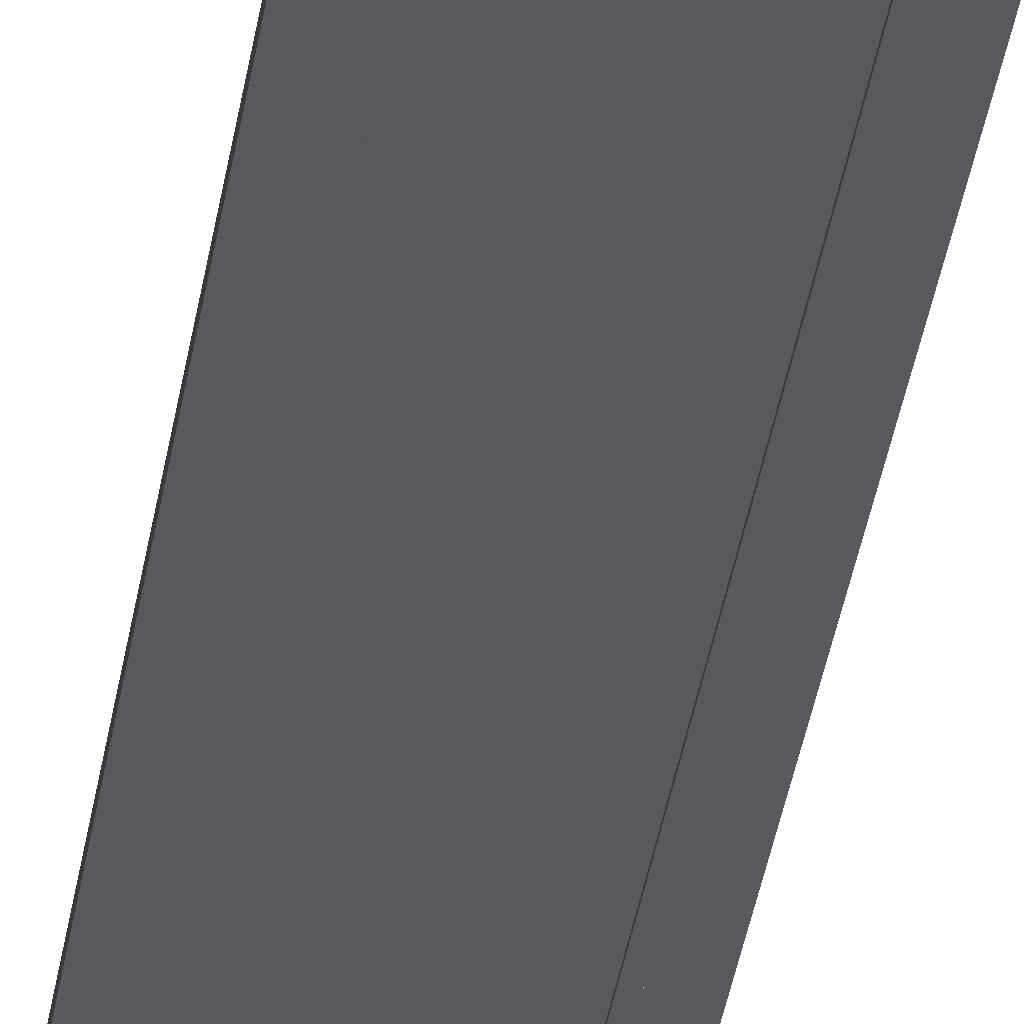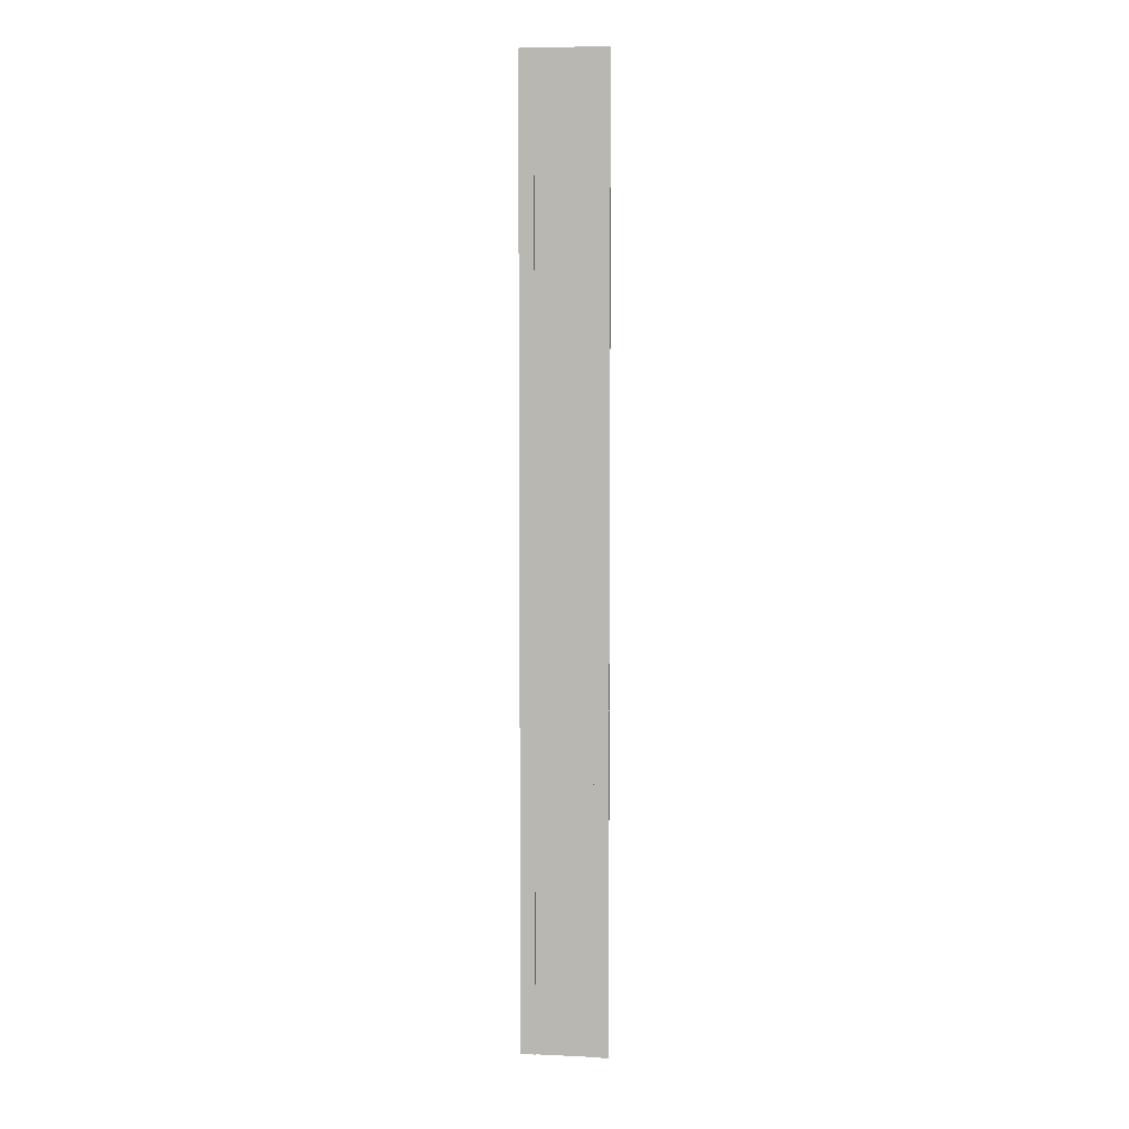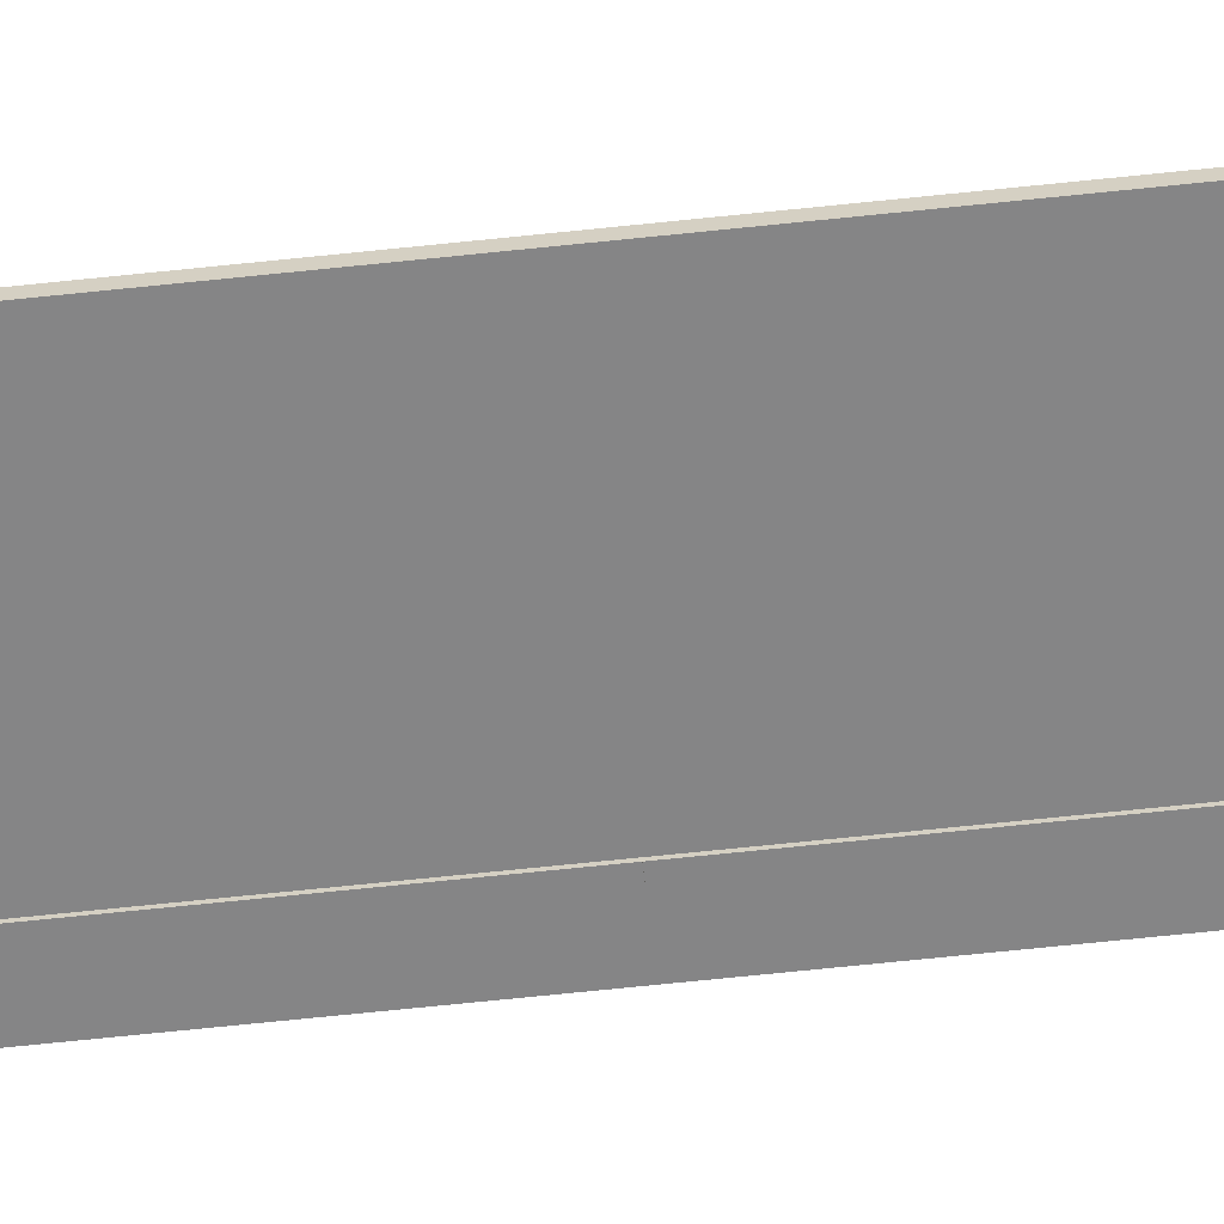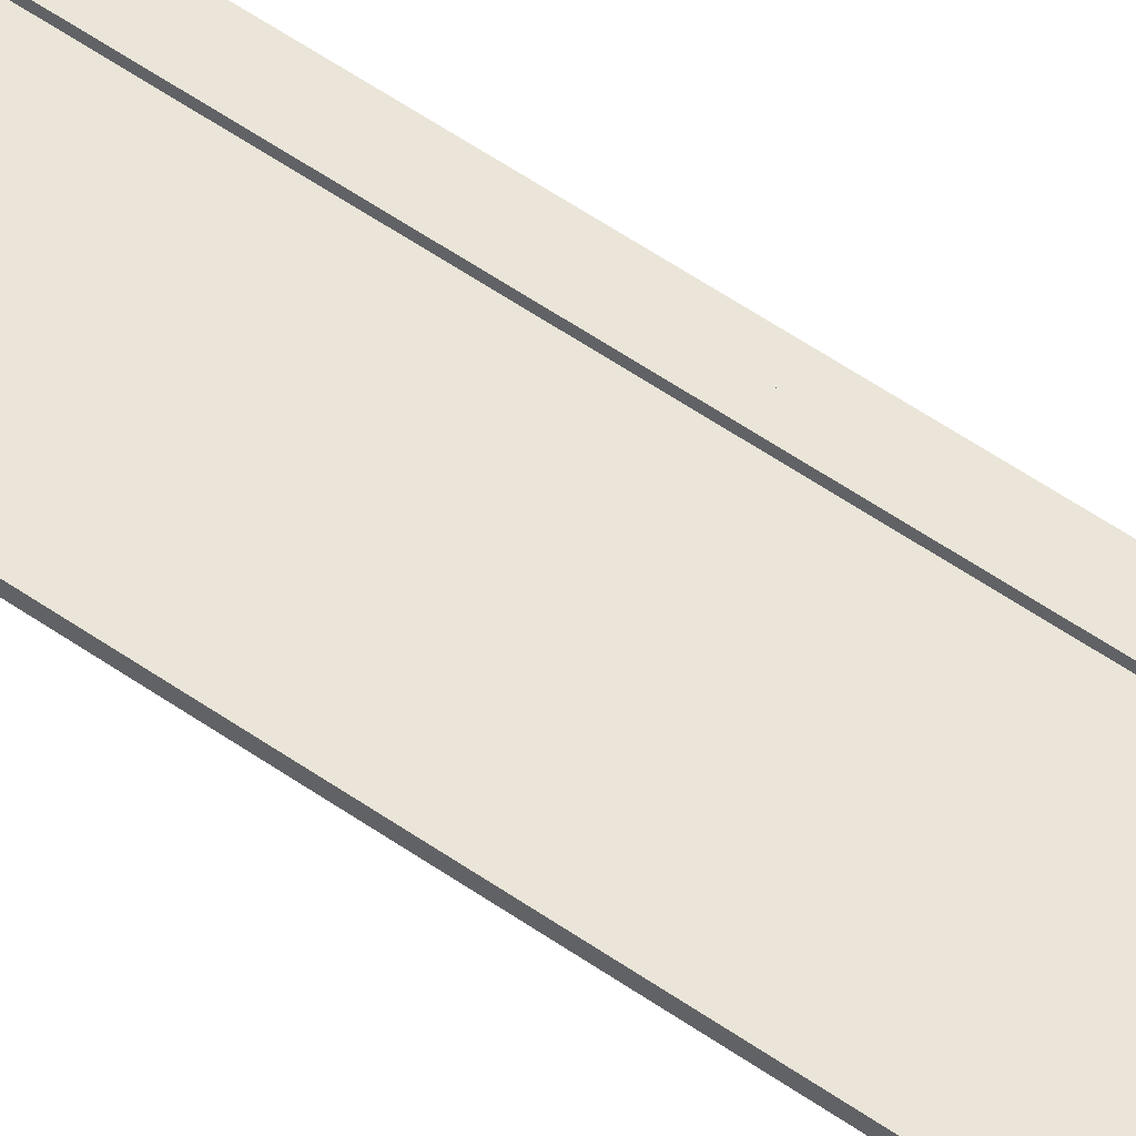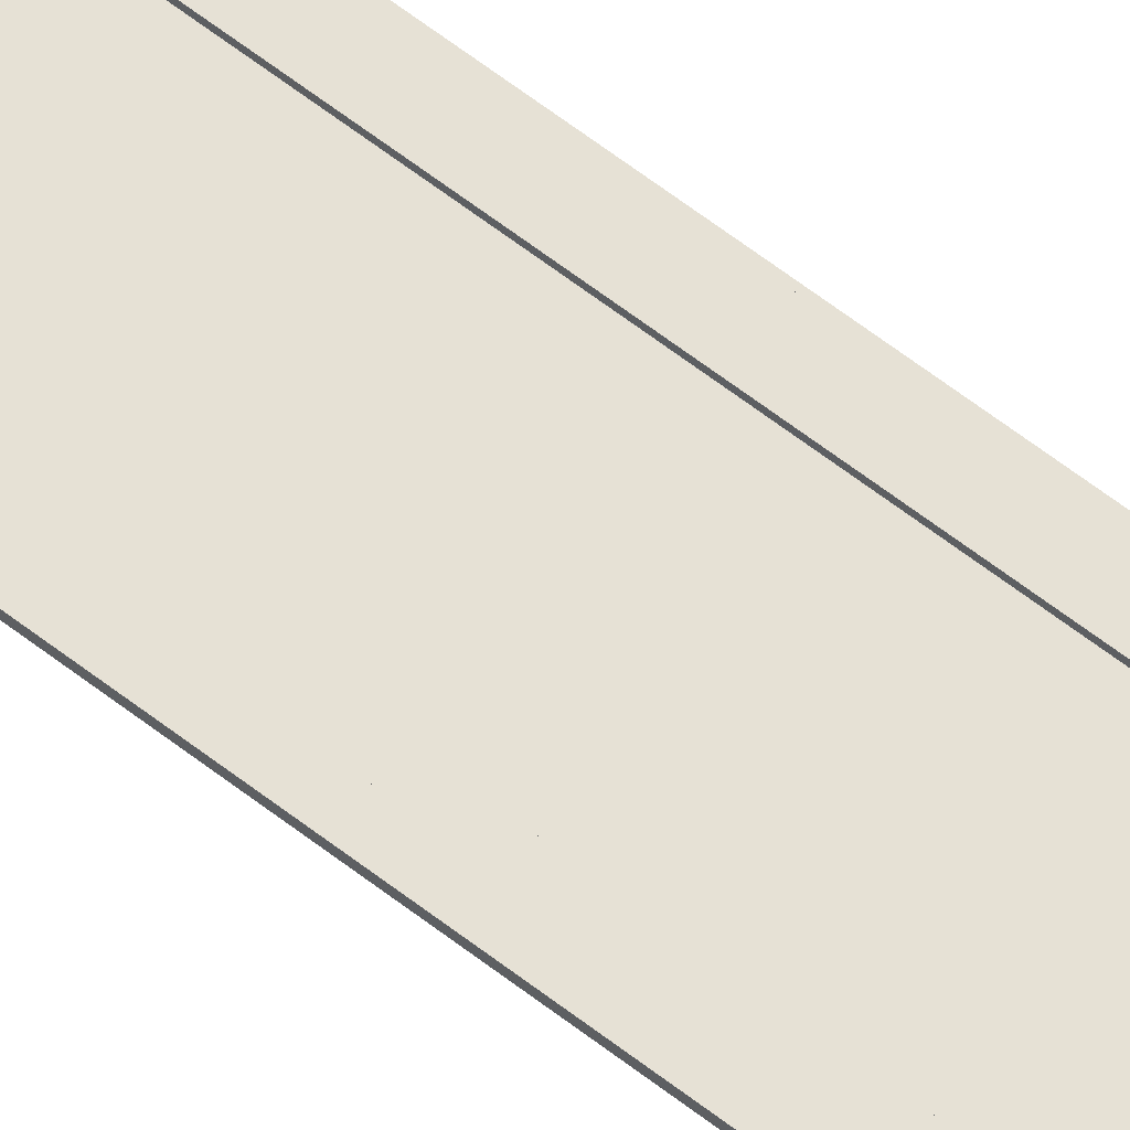
<metadata>
{"format":"obj","ext":"obj","renderer":"f3d","projection":"perspective","resolution":1024,"background":"white","views":[{"elev":-29.2,"azim":-7.0,"up":"+Y"},{"elev":5.8,"azim":8.0,"up":"+Z"},{"elev":-61.9,"azim":-83.7,"up":"+Y"},{"elev":44.9,"azim":130.7,"up":"+Y"},{"elev":64.3,"azim":127.8,"up":"+Y"}]}
</metadata>
<code>
g Cube.000_Cube.004
v 5.374 2e-06 -50.31
v -5.374 6e-06 -65.31
v -5.374 2e-06 -50.31
v 5.374 6e-06 -65.31
v 5.374 -1e-06 -35.31
v -5.374 4e-06 -50.31
v -5.374 -1e-06 -35.31
v 5.374 4e-06 -50.31
v 5.374 -2e-06 -20.31
v -5.374 1e-06 -35.31
v -5.374 -2e-06 -20.31
v 5.374 1e-06 -35.31
v 5.374 -4e-06 -5.31
v -5.374 -1e-06 -20.31
v -5.374 -4e-06 -5.31
v 5.374 -1e-06 -20.31
v 5.374 -7e-06 9.69
v -5.374 -2e-06 -5.31
v -5.374 -7e-06 9.69
v 5.374 -2e-06 -5.31
v 5.374 -9e-06 24.69
v -5.374 -5e-06 9.69
v -5.374 -9e-06 24.69
v 5.374 -5e-06 9.69
v 5.374 -1.2e-05 39.69
v -5.374 -7e-06 24.69
v -5.374 -1.2e-05 39.69
v 5.374 -7e-06 24.69
v 5.374 -1.3e-05 54.69
v -5.374 -1e-05 39.69
v -5.374 -1.3e-05 54.69
v 5.374 -1e-05 39.69
v 3.552 0.2625 -50.31
v 3.552 -0.1125 -65.31
v 3.552 -0.1125 -50.31
v 5.374 -0.1125 -50.31
v 5.374 -0.1125 -65.31
v 5.374 0.2625 -50.31
v 5.374 0.2625 -65.31
v -5.374 0.2625 -50.31
v -5.374 -0.1125 -65.31
v -5.374 -0.1125 -50.31
v -3.552 -0.1125 -50.31
v -3.552 -0.1125 -65.31
v -3.552 0.2625 -50.31
v -3.552 0.2625 -65.31
v 3.552 0.2625 -50.31
v 3.552 -0.1125 -35.31
v 3.552 0.2625 -35.31
v 3.552 -0.1125 -50.31
v 5.374 -0.1125 -35.31
v 5.374 -0.1125 -50.31
v 5.374 0.2625 -35.31
v 5.374 0.2625 -50.31
v -5.374 0.2625 -50.31
v -5.374 -0.1125 -35.31
v -5.374 0.2625 -35.31
v -5.374 -0.1125 -50.31
v -3.552 -0.1125 -35.31
v -3.552 -0.1125 -50.31
v -3.552 0.2625 -35.31
v -3.552 0.2625 -50.31
v 3.552 0.2625 -20.31
v 3.552 -0.1125 -35.31
v 3.552 -0.1125 -20.31
v 5.374 -0.1125 -20.31
v 5.374 -0.1125 -35.31
v 5.374 0.2625 -20.31
v 5.374 0.2625 -35.31
v -5.374 0.2625 -20.31
v -5.374 -0.1125 -35.31
v -5.374 -0.1125 -20.31
v -3.552 -0.1125 -20.31
v -3.552 -0.1125 -35.31
v -3.552 0.2625 -20.31
v -3.552 0.2625 -35.31
v 3.552 0.2625 -5.31
v 3.552 -0.1125 -20.31
v 3.552 -0.1125 -5.31
v 5.374 -0.1125 -5.31
v 5.374 -0.1125 -20.31
v 5.374 0.2625 -5.31
v 5.374 0.2625 -20.31
v -5.374 0.2625 -5.31
v -5.374 -0.1125 -20.31
v -5.374 -0.1125 -5.31
v -3.552 -0.1125 -5.31
v -3.552 -0.1125 -20.31
v -3.552 0.2625 -5.31
v -3.552 0.2625 -20.31
v 3.552 0.2625 -5.31
v 3.552 -0.1125 9.69
v 3.552 0.2625 9.69
v 3.552 -0.1125 -5.31
v 5.374 -0.1125 9.69
v 5.374 -0.1125 -5.31
v 5.374 0.2625 9.69
v 5.374 0.2625 -5.31
v -5.374 0.2625 -5.31
v -5.374 -0.1125 9.69
v -5.374 0.2625 9.69
v -5.374 -0.1125 -5.31
v -3.552 -0.1125 9.69
v -3.552 -0.1125 -5.31
v -3.552 0.2625 9.69
v -3.552 0.2625 -5.31
v 3.552 0.2625 9.69
v 3.552 -0.1125 24.69
v 3.552 0.2625 24.69
v 3.552 -0.1125 9.69
v 5.374 -0.1125 24.69
v 5.374 -0.1125 9.69
v 5.374 0.2625 24.69
v 5.374 0.2625 9.69
v -5.374 0.2625 9.69
v -5.374 -0.1125 24.69
v -5.374 0.2625 24.69
v -5.374 -0.1125 9.69
v -3.552 -0.1125 24.69
v -3.552 -0.1125 9.69
v -3.552 0.2625 24.69
v -3.552 0.2625 9.69
v 3.552 0.2625 24.69
v 3.552 -0.1125 39.69
v 3.552 0.2625 39.69
v 3.552 -0.1125 24.69
v 5.374 -0.1125 39.69
v 5.374 -0.1125 24.69
v 5.374 0.2625 39.69
v 5.374 0.2625 24.69
v -5.374 0.2625 24.69
v -5.374 -0.1125 39.69
v -5.374 0.2625 39.69
v -5.374 -0.1125 24.69
v -3.552 -0.1125 39.69
v -3.552 -0.1125 24.69
v -3.552 0.2625 39.69
v -3.552 0.2625 24.69
v 3.552 0.2625 39.69
v 3.552 -0.1125 54.69
v 3.552 0.2625 54.69
v 3.552 -0.1125 39.69
v 5.374 -0.1125 54.69
v 5.374 -0.1125 39.69
v 5.374 0.2625 54.69
v 5.374 0.2625 39.69
v -5.374 0.2625 39.69
v -5.374 -0.1125 54.69
v -5.374 0.2625 54.69
v -5.374 -0.1125 39.69
v -3.552 -0.1125 54.69
v -3.552 -0.1125 39.69
v -3.552 0.2625 54.69
v -3.552 0.2625 39.69
v 3.552 0.2625 -65.31
v -5.374 0.2625 -65.31
v 3.552 0.2625 -35.31
v -5.374 0.2625 -35.31
v 3.552 0.2625 -20.31
v -5.374 0.2625 -20.31
f 1 2 3
f 1 4 2
f 5 6 7
f 5 8 6
f 9 10 11
f 9 12 10
f 13 14 15
f 13 16 14
f 17 18 19
f 17 20 18
f 21 22 23
f 21 24 22
f 25 26 27
f 25 28 26
f 29 30 31
f 29 32 30
f 33 34 35
f 34 36 35
f 37 38 36
f 39 33 38
f 36 33 35
f 34 39 37
f 40 41 42
f 41 43 42
f 44 45 43
f 46 40 45
f 43 40 42
f 41 46 44
f 47 48 49
f 50 51 48
f 52 53 51
f 54 49 53
f 51 49 48
f 50 54 52
f 55 56 57
f 58 59 56
f 60 61 59
f 62 57 61
f 59 57 56
f 58 62 60
f 63 64 65
f 64 66 65
f 67 68 66
f 69 63 68
f 66 63 65
f 64 69 67
f 70 71 72
f 71 73 72
f 74 75 73
f 76 70 75
f 73 70 72
f 71 76 74
f 77 78 79
f 78 80 79
f 81 82 80
f 83 77 82
f 80 77 79
f 78 83 81
f 84 85 86
f 85 87 86
f 88 89 87
f 90 84 89
f 87 84 86
f 85 90 88
f 91 92 93
f 94 95 92
f 96 97 95
f 98 93 97
f 95 93 92
f 94 98 96
f 99 100 101
f 102 103 100
f 104 105 103
f 105 99 101
f 103 101 100
f 102 106 104
f 107 108 109
f 110 111 108
f 112 113 111
f 114 109 113
f 111 109 108
f 110 114 112
f 115 116 117
f 118 119 116
f 120 121 119
f 122 117 121
f 119 117 116
f 118 122 120
f 123 124 125
f 126 127 124
f 128 129 127
f 130 125 129
f 127 125 124
f 126 130 128
f 131 132 133
f 134 135 132
f 136 137 135
f 137 131 133
f 135 133 132
f 134 138 136
f 139 140 141
f 142 143 140
f 144 145 143
f 146 141 145
f 143 141 140
f 142 146 144
f 147 148 149
f 150 151 148
f 152 153 151
f 154 149 153
f 151 149 148
f 150 154 152
f 33 155 34
f 34 37 36
f 37 39 38
f 39 155 33
f 36 38 33
f 34 155 39
f 40 156 41
f 41 44 43
f 44 46 45
f 46 156 40
f 43 45 40
f 41 156 46
f 47 50 48
f 50 52 51
f 52 54 53
f 54 47 49
f 51 53 49
f 50 47 54
f 55 58 56
f 58 60 59
f 60 62 61
f 62 55 57
f 59 61 57
f 58 55 62
f 63 157 64
f 64 67 66
f 67 69 68
f 69 157 63
f 66 68 63
f 64 157 69
f 70 158 71
f 71 74 73
f 74 76 75
f 76 158 70
f 73 75 70
f 71 158 76
f 77 159 78
f 78 81 80
f 81 83 82
f 83 159 77
f 80 82 77
f 78 159 83
f 84 160 85
f 85 88 87
f 88 90 89
f 90 160 84
f 87 89 84
f 85 160 90
f 91 94 92
f 94 96 95
f 96 98 97
f 98 91 93
f 95 97 93
f 94 91 98
f 99 102 100
f 102 104 103
f 104 106 105
f 105 106 99
f 103 105 101
f 102 99 106
f 107 110 108
f 110 112 111
f 112 114 113
f 114 107 109
f 111 113 109
f 110 107 114
f 115 118 116
f 118 120 119
f 120 122 121
f 122 115 117
f 119 121 117
f 118 115 122
f 123 126 124
f 126 128 127
f 128 130 129
f 130 123 125
f 127 129 125
f 126 123 130
f 131 134 132
f 134 136 135
f 136 138 137
f 137 138 131
f 135 137 133
f 134 131 138
f 139 142 140
f 142 144 143
f 144 146 145
f 146 139 141
f 143 145 141
f 142 139 146
f 147 150 148
f 150 152 151
f 152 154 153
f 154 147 149
f 151 153 149
f 150 147 154

</code>
